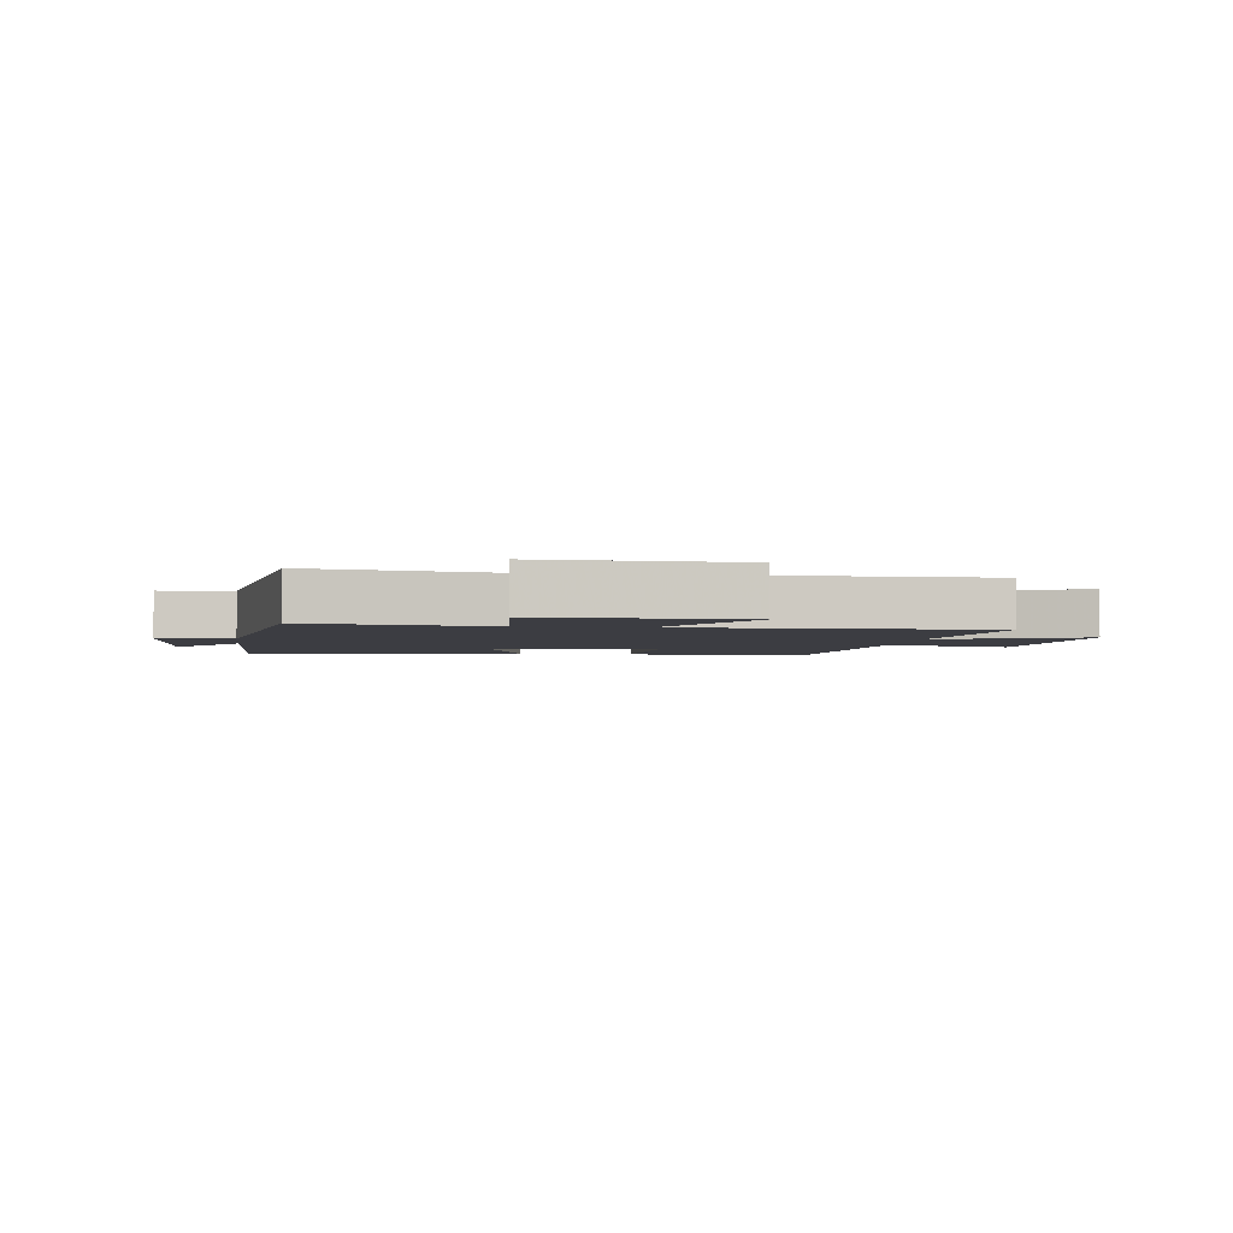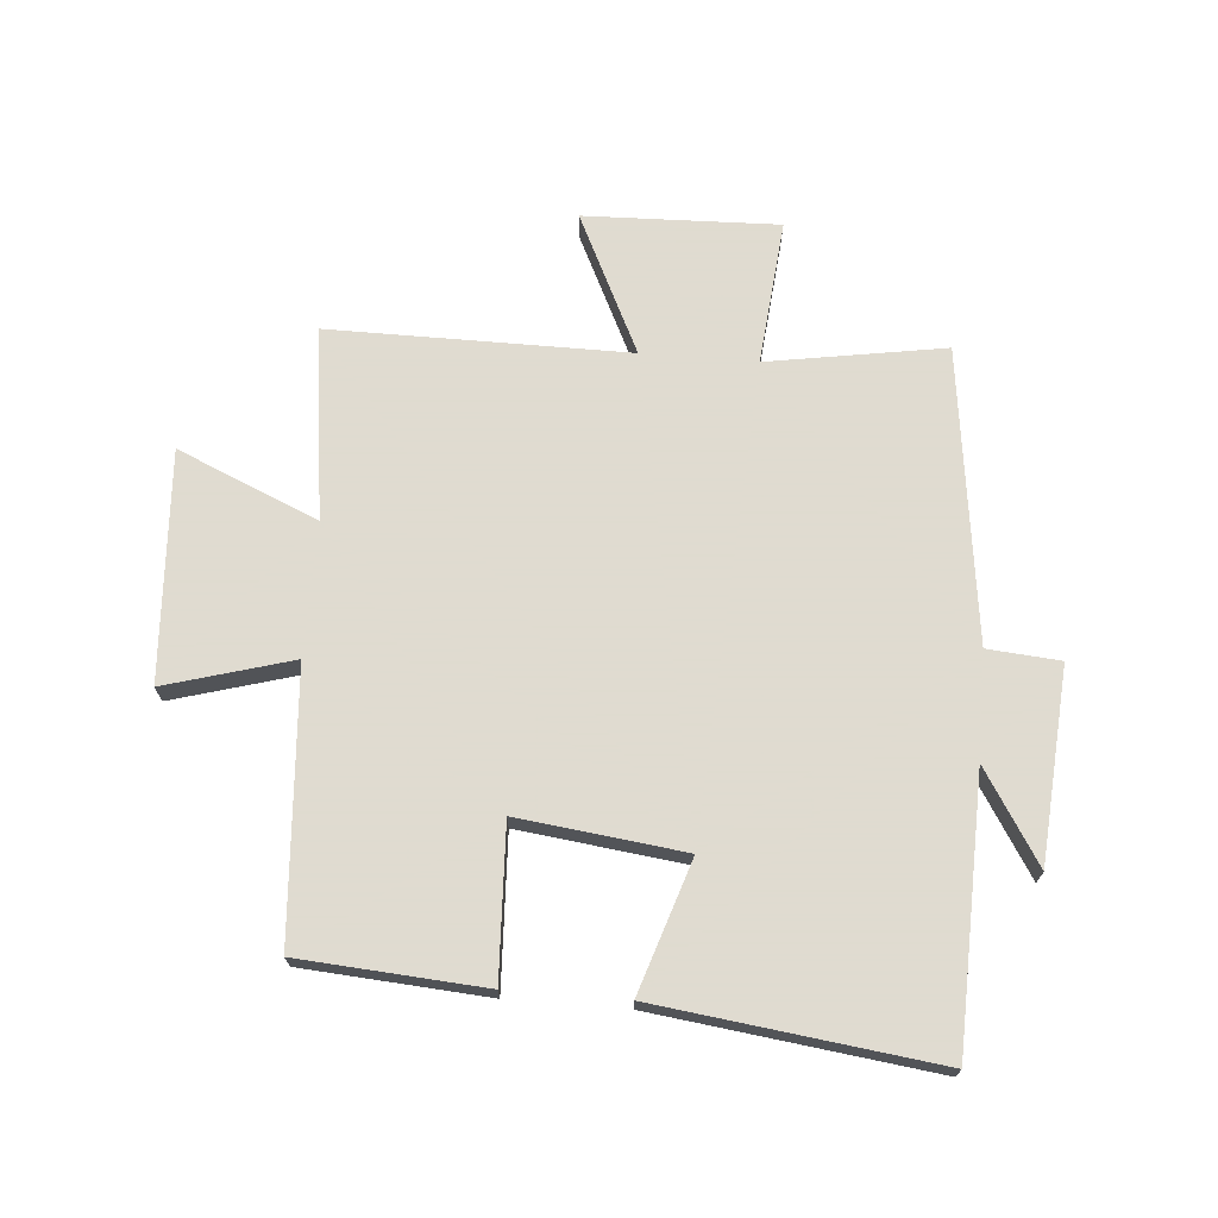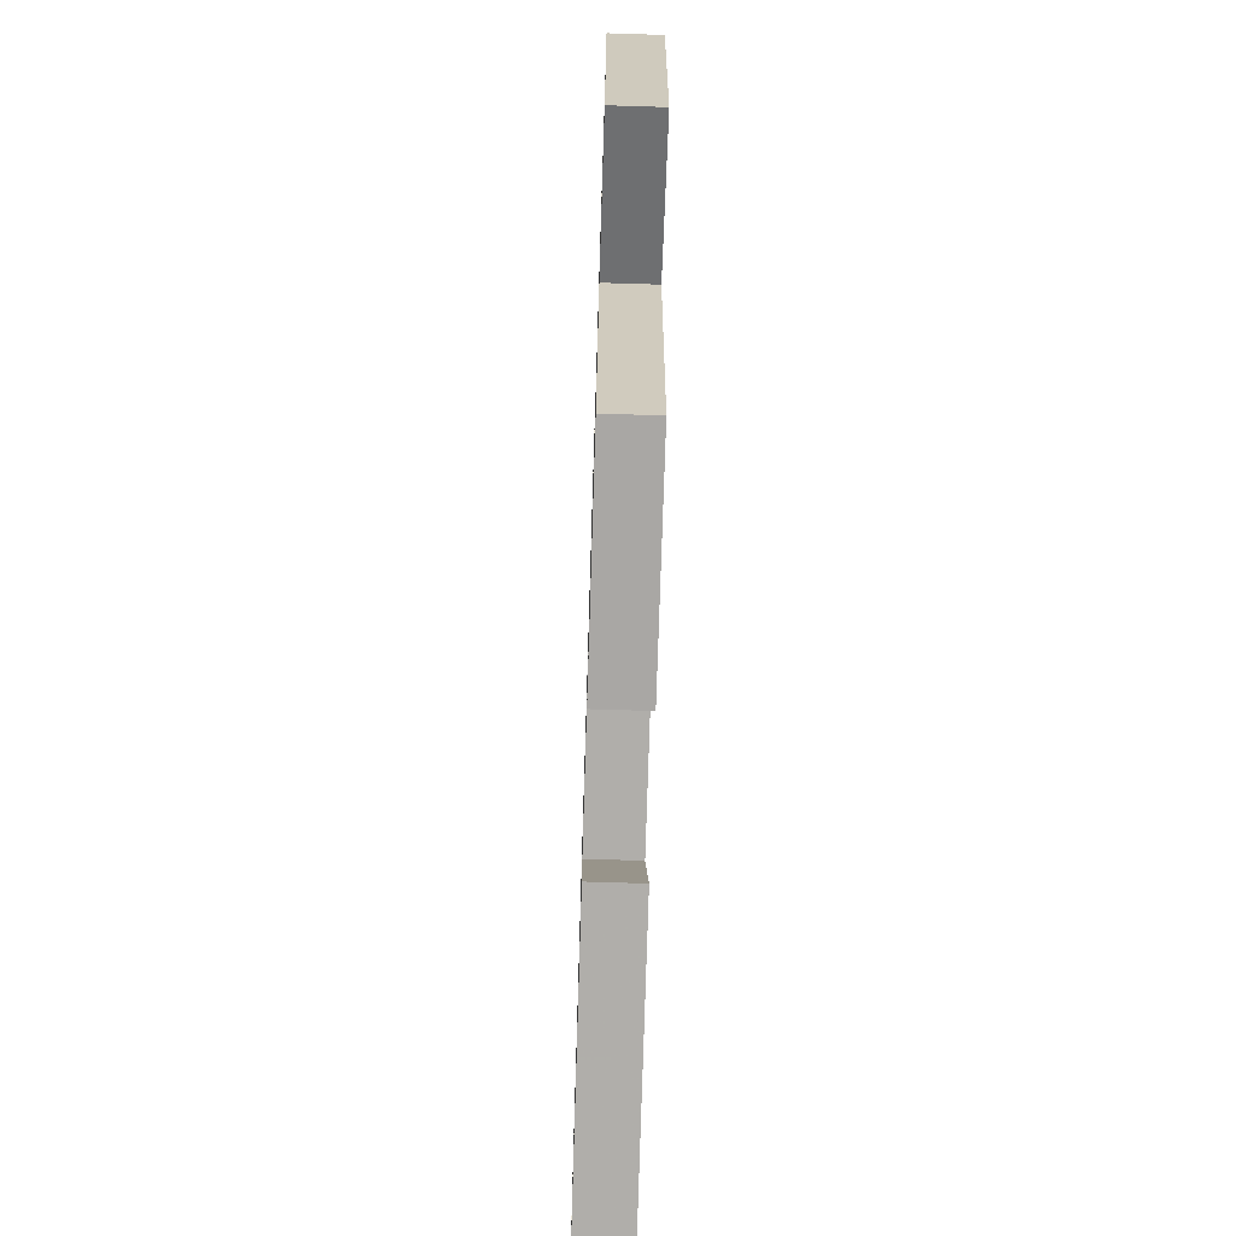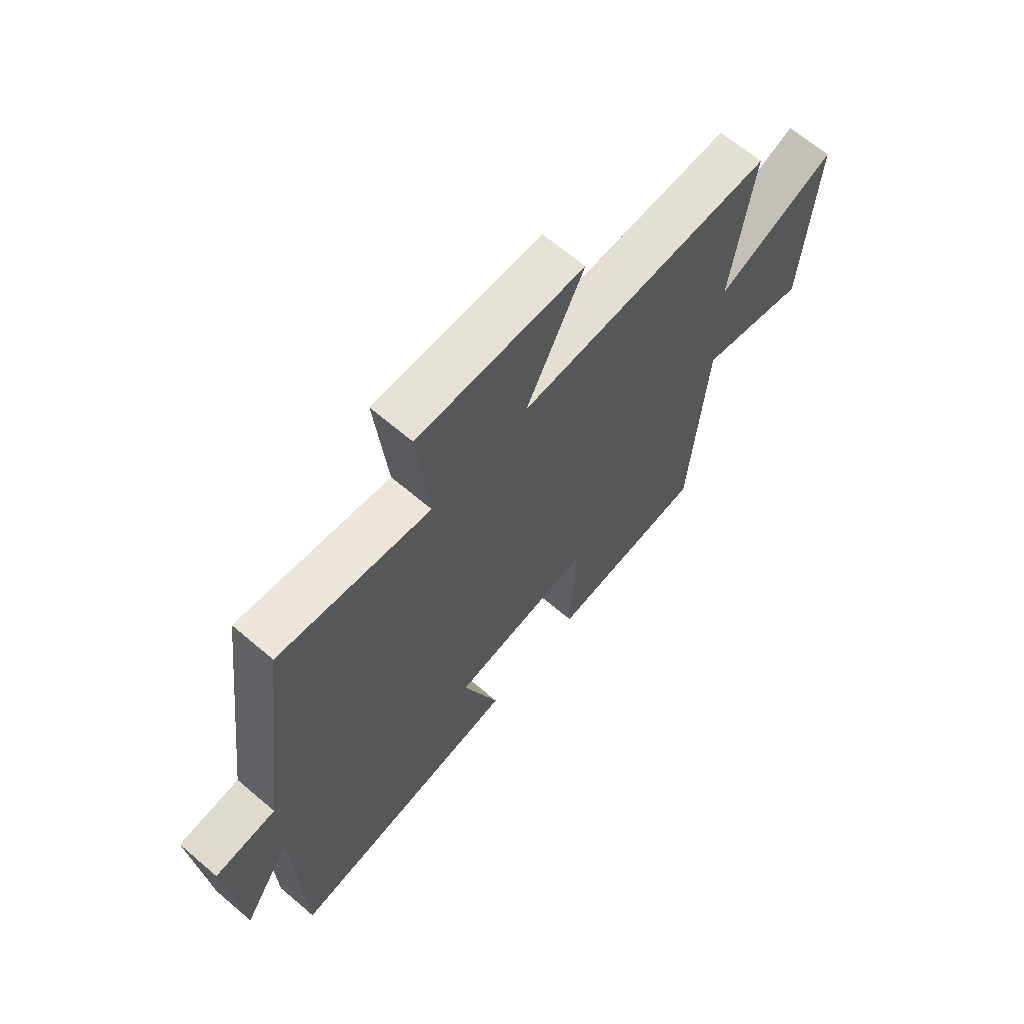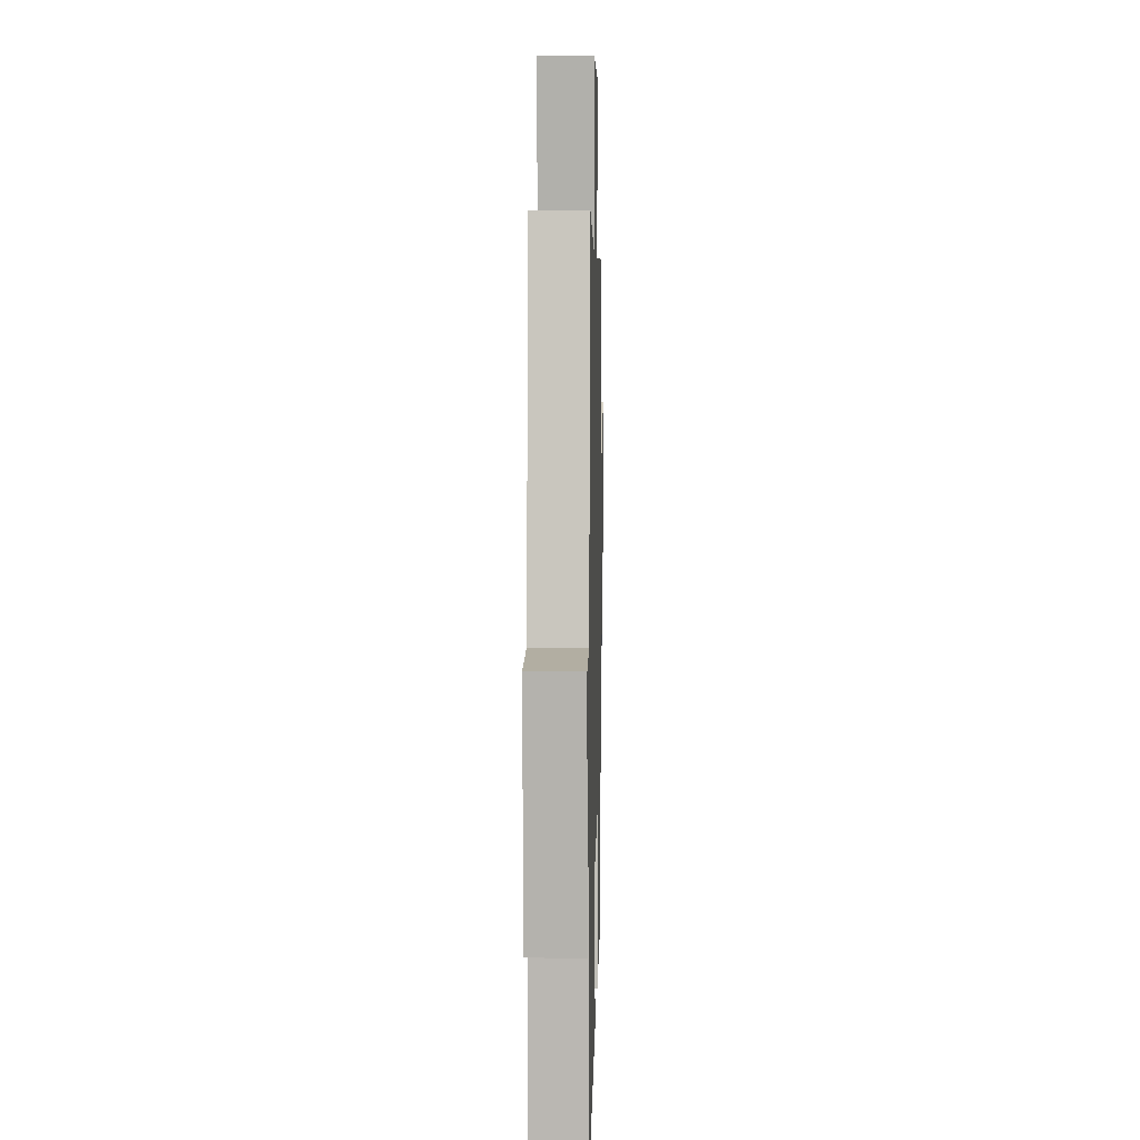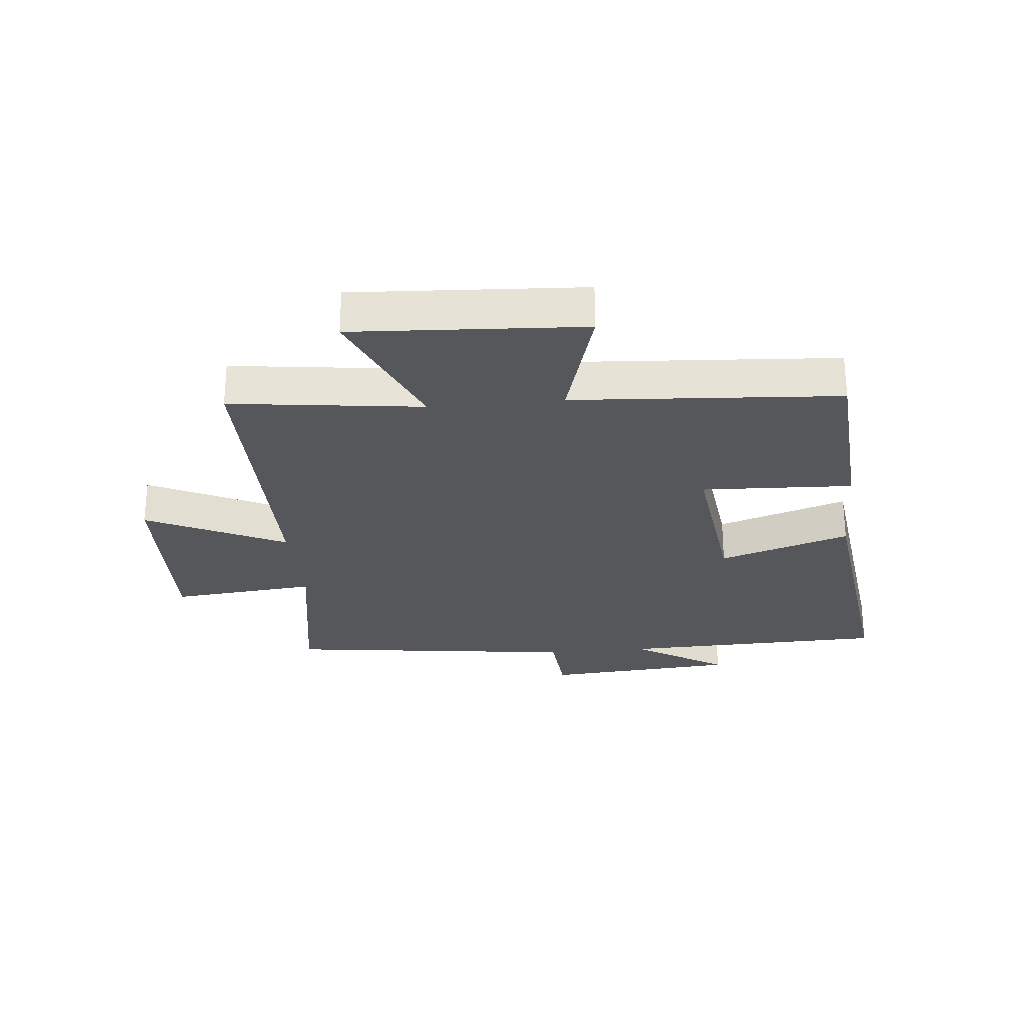
<metadata>
{"format":"obj","ext":"obj","renderer":"f3d","projection":"perspective","resolution":1024,"background":"white","views":[{"elev":-2.9,"azim":-8.1,"up":"+Y"},{"elev":70.2,"azim":-175.4,"up":"+Y"},{"elev":-70.6,"azim":88.2,"up":"+Z"},{"elev":66.4,"azim":-49.5,"up":"+Z"},{"elev":5.9,"azim":-88.6,"up":"+Z"},{"elev":-27.2,"azim":95.5,"up":"+Y"}]}
</metadata>
<code>
v 0.47 0.07 -0.478
v 0.165 0.07 -0.5
v 0.176 0.07 -0.249
v -0.098 0.07 -0.283
v -0.027 0.07 -0.5
v -0.488 0.07 -0.559
v -0.5 0.07 -0.115
v -0.596 0.07 -0.269
v -0.62 0.07 0.051
v -0.5 0.07 0.061
v -0.438 0.07 0.548
v -0.144 0.07 0.5
v -0.167 0.07 0.741
v 0.155 0.07 0.731
v 0.044 0.07 0.5
v 0.54 0.07 0.502
v 0.5 0.07 0.184
v 0.732 0.07 0.284
v 0.71 0.07 -0.096
v 0.5 0.07 -0.036
v 0.47 0 -0.478
v 0.165 0 -0.5
v 0.176 0 -0.249
v -0.098 0 -0.283
v -0.027 0 -0.5
v -0.488 0 -0.559
v -0.5 0 -0.115
v -0.596 0 -0.269
v -0.62 0 0.051
v -0.5 0 0.061
v -0.438 0 0.548
v -0.144 0 0.5
v -0.167 0 0.741
v 0.155 0 0.731
v 0.044 0 0.5
v 0.54 0 0.502
v 0.5 0 0.184
v 0.732 0 0.284
v 0.71 0 -0.096
v 0.5 0 -0.036
f 17 18 19 20
f 1 2 3
f 20 1 3
f 17 20 3
f 17 3 4
f 16 17 4
f 15 16 4
f 12 13 14 15
f 12 15 4
f 10 11 12 4
f 7 8 9 10
f 6 7 10
f 5 6 10
f 4 5 10
f 40 39 38 37
f 23 22 21
f 23 21 40
f 23 40 37
f 24 23 37
f 24 37 36
f 24 36 35
f 35 34 33 32
f 24 35 32
f 24 32 31 30
f 30 29 28 27
f 30 27 26
f 30 26 25
f 30 25 24
f 1 21 22 2
f 2 22 23 3
f 3 23 24 4
f 4 24 25 5
f 5 25 26 6
f 6 26 27 7
f 7 27 28 8
f 8 28 29 9
f 9 29 30 10
f 10 30 31 11
f 11 31 32 12
f 12 32 33 13
f 13 33 34 14
f 14 34 35 15
f 15 35 36 16
f 16 36 37 17
f 17 37 38 18
f 18 38 39 19
f 19 39 40 20
f 20 40 21 1

</code>
